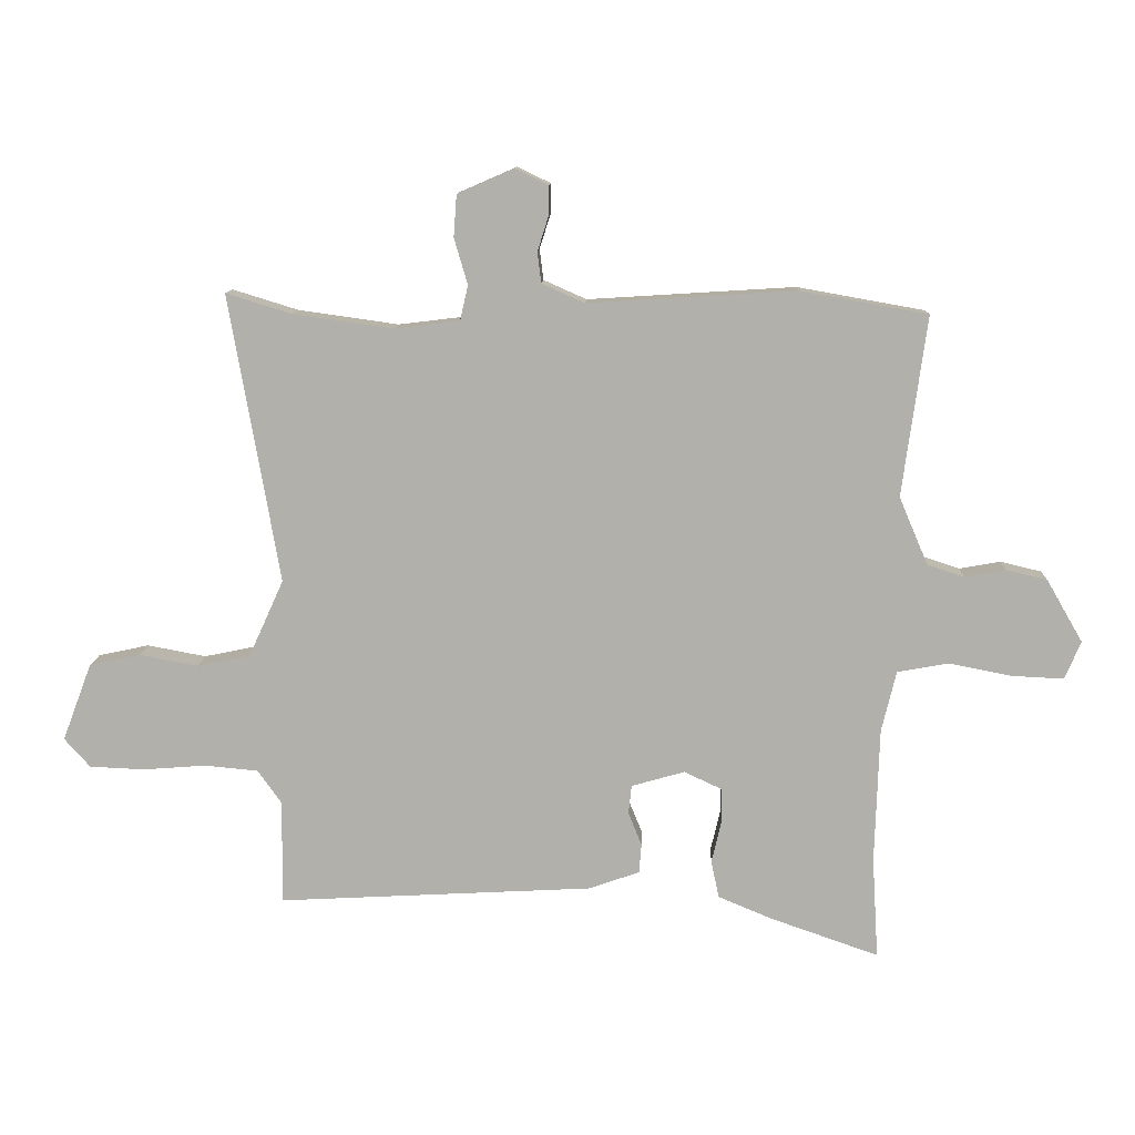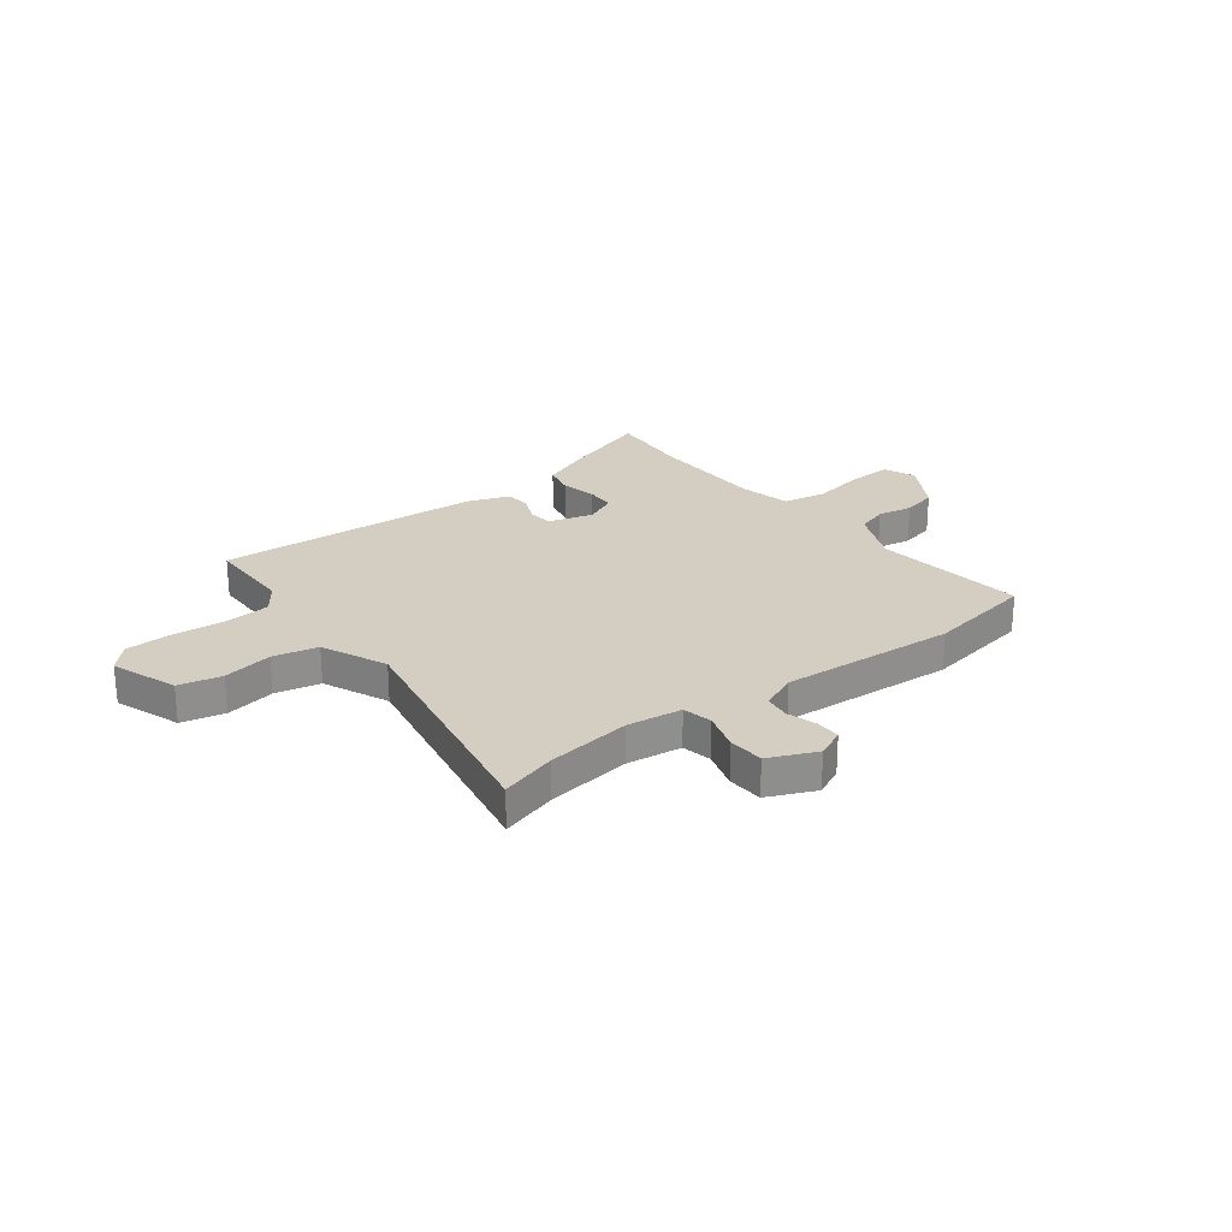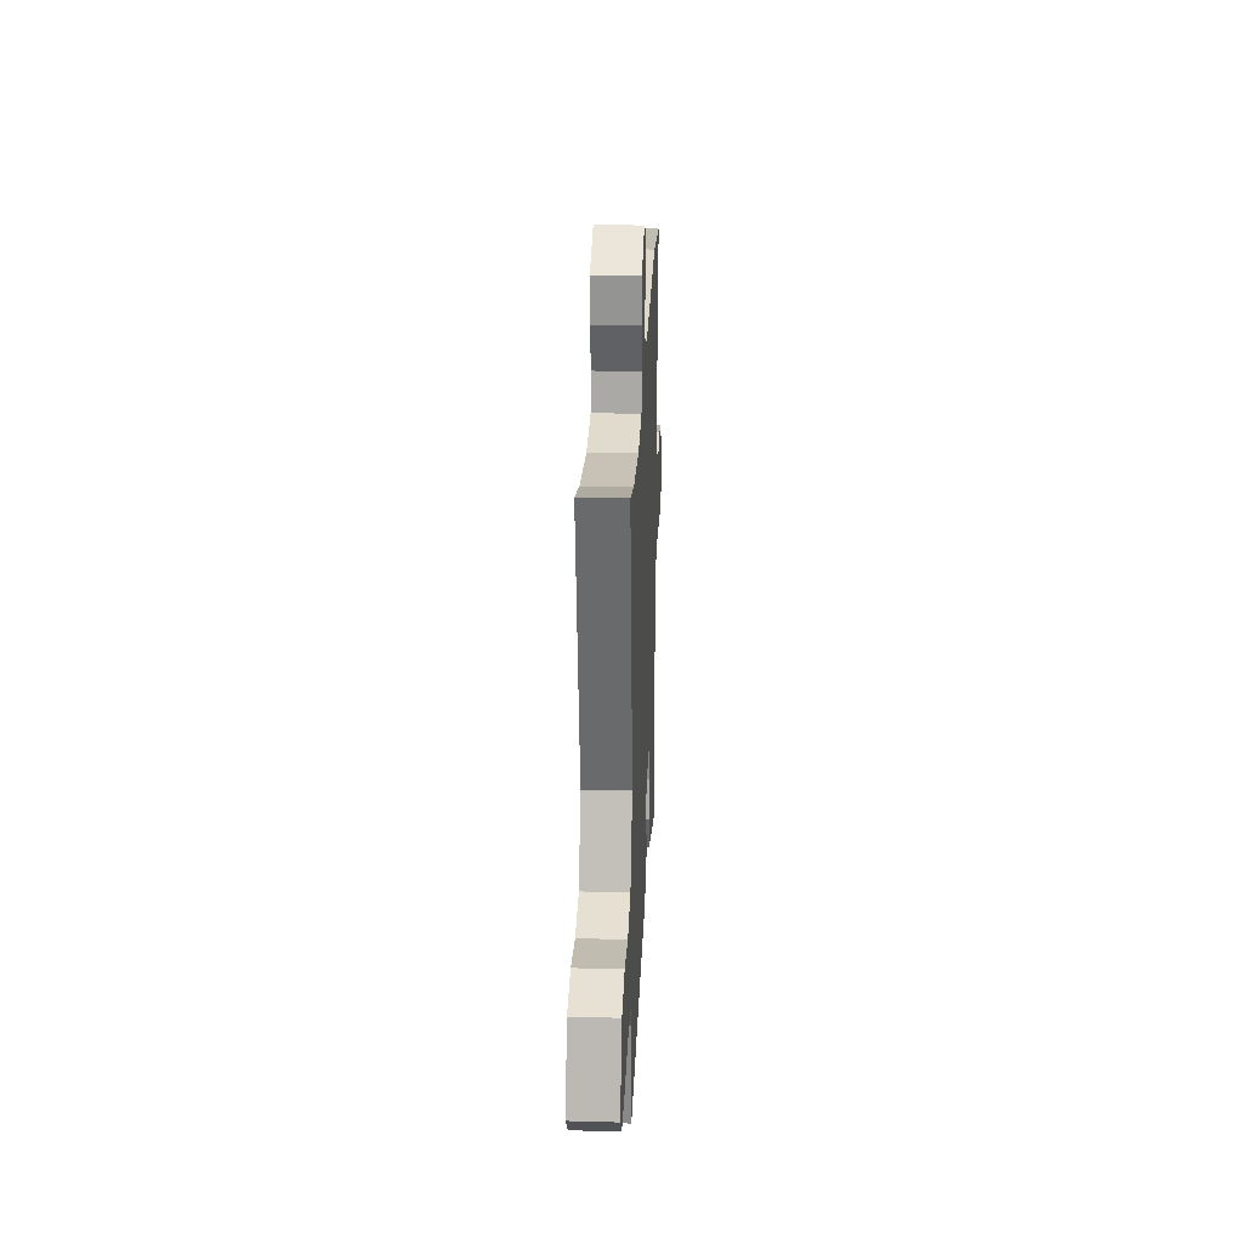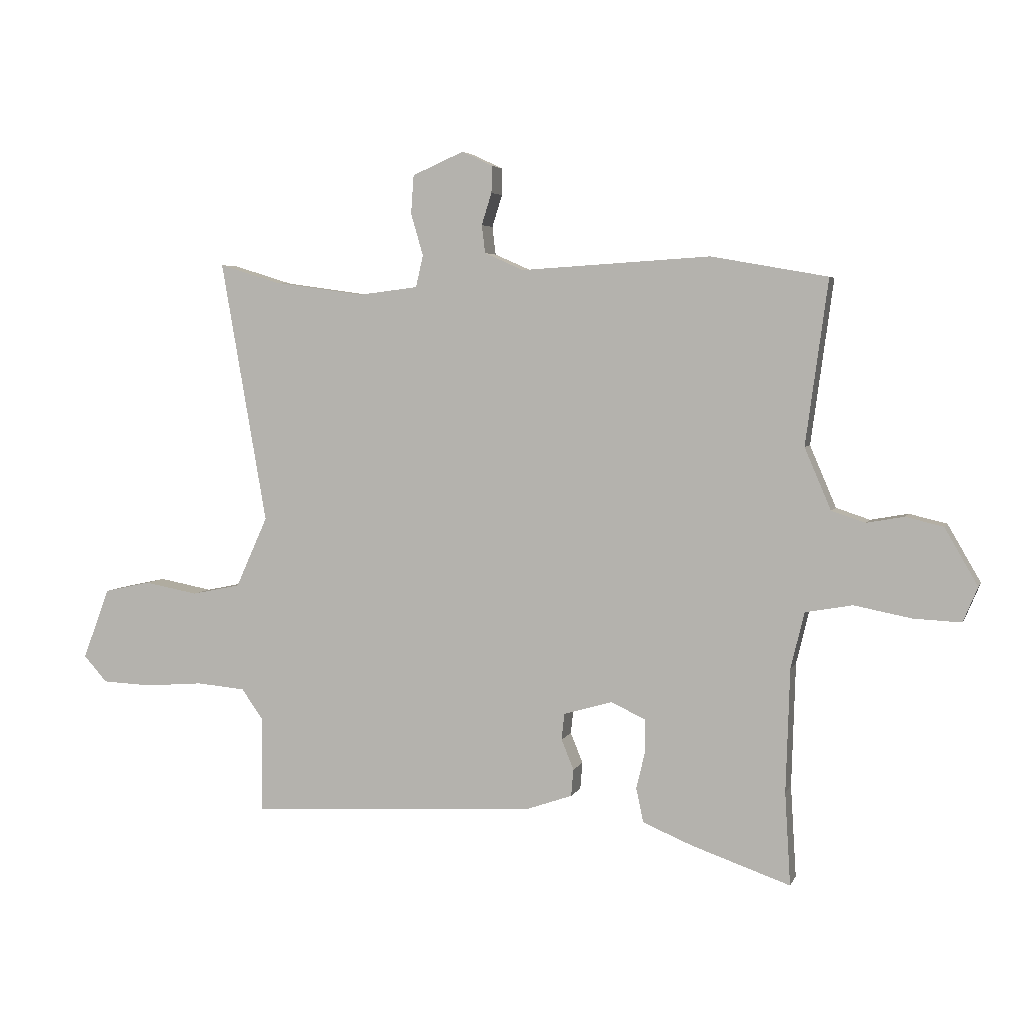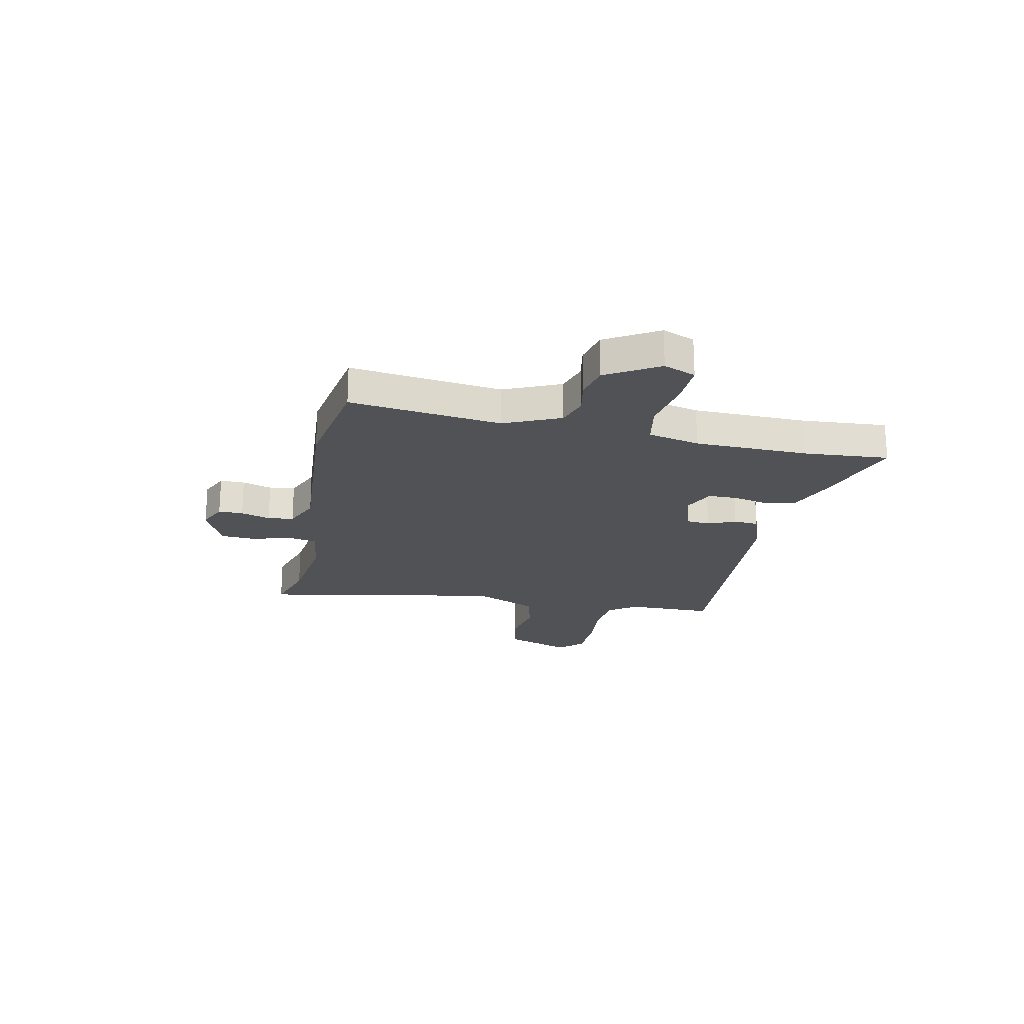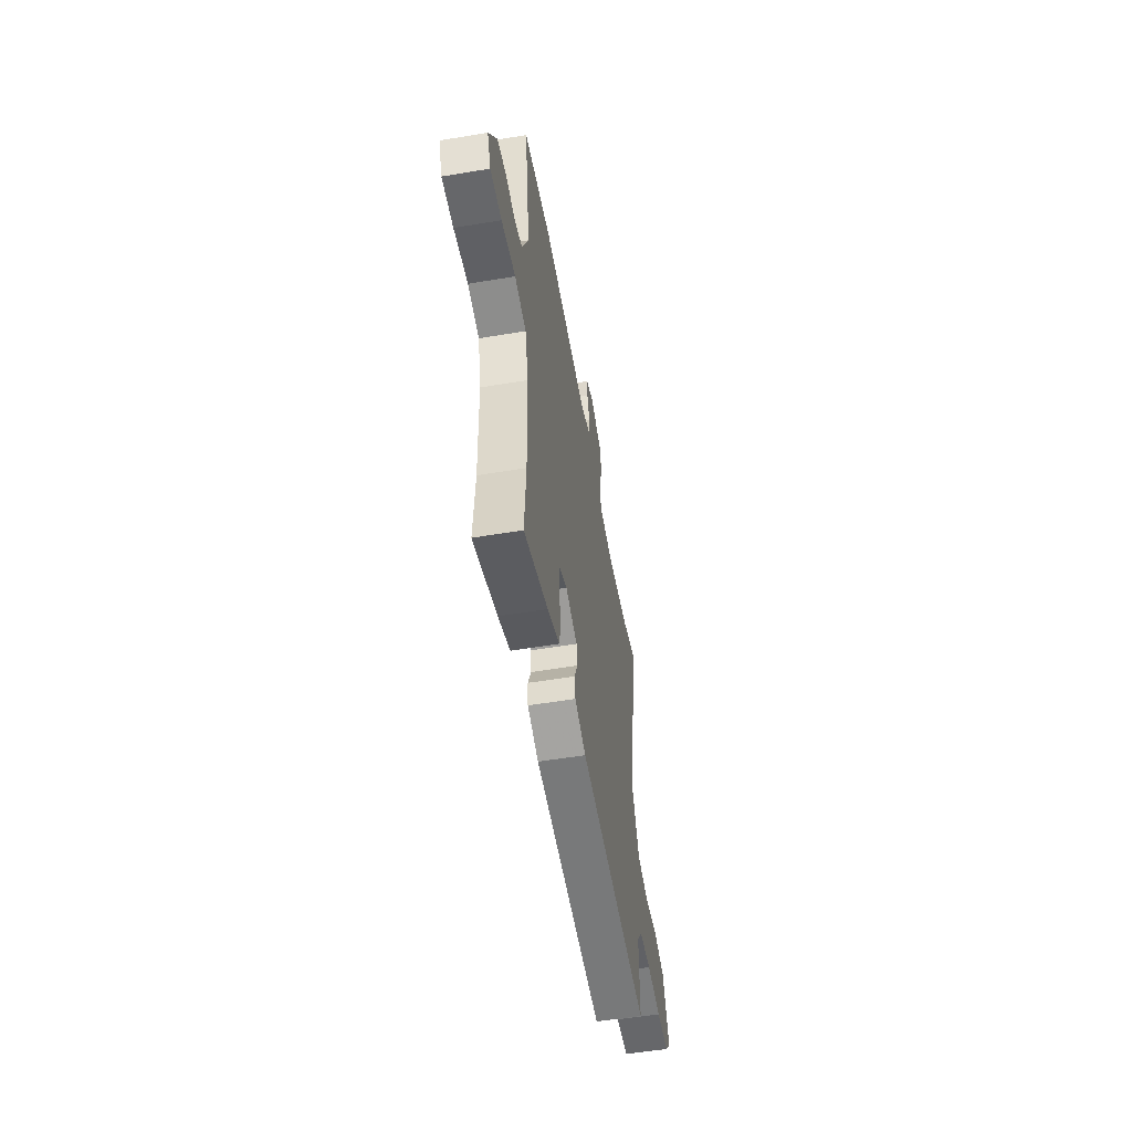
<metadata>
{"format":"obj","ext":"obj","renderer":"f3d","projection":"perspective","resolution":1024,"background":"white","views":[{"elev":11.1,"azim":2.3,"up":"+Z"},{"elev":25.3,"azim":-36.9,"up":"+Y"},{"elev":26.9,"azim":-87.5,"up":"+Z"},{"elev":4.3,"azim":15.3,"up":"+Z"},{"elev":-21.2,"azim":78.9,"up":"+Y"},{"elev":-54.7,"azim":100.0,"up":"+Z"}]}
</metadata>
<code>
v 0.355 0.07 0.526
v 0.563 0.07 0.489
v 0.523 0.07 0.195
v 0.57 0.07 0.085
v 0.63 0.07 0.065
v 0.697 0.07 0.077
v 0.764 0.07 0.061
v 0.823 0.07 -0.041
v 0.797 0.07 -0.103
v 0.713 0.07 -0.099
v 0.61 0.07 -0.079
v 0.526 0.07 -0.094
v 0.502 0.07 -0.194
v 0.495 0.07 -0.415
v 0.505 0.07 -0.58
v 0.329 0.07 -0.519
v 0.24 0.07 -0.482
v 0.227 0.07 -0.421
v 0.243 0.07 -0.353
v 0.243 0.07 -0.296
v 0.181 0.07 -0.267
v 0.094 0.07 -0.292
v 0.089 0.07 -0.339
v 0.111 0.07 -0.393
v 0.107 0.07 -0.441
v 0.024 0.07 -0.47
v -0.49 0.07 -0.498
v -0.489 0.07 -0.328
v -0.528 0.07 -0.273
v -0.615 0.07 -0.265
v -0.719 0.07 -0.273
v -0.808 0.07 -0.269
v -0.85 0.07 -0.222
v -0.802 0.07 -0.095
v -0.719 0.07 -0.077
v -0.623 0.07 -0.095
v -0.536 0.07 -0.077
v -0.479 0.07 0.049
v -0.561 0.07 0.519
v -0.454 0.07 0.486
v -0.29 0.07 0.463
v -0.184 0.07 0.476
v -0.171 0.07 0.533
v -0.193 0.07 0.608
v -0.188 0.07 0.677
v -0.096 0.07 0.717
v -0.041 0.07 0.691
v -0.042 0.07 0.643
v -0.06 0.07 0.586
v -0.054 0.07 0.536
v 0.016 0.07 0.505
v 0.355 0 0.526
v 0.563 0 0.489
v 0.523 0 0.195
v 0.57 0 0.085
v 0.63 0 0.065
v 0.697 0 0.077
v 0.764 0 0.061
v 0.823 0 -0.041
v 0.797 0 -0.103
v 0.713 0 -0.099
v 0.61 0 -0.079
v 0.526 0 -0.094
v 0.502 0 -0.194
v 0.495 0 -0.415
v 0.505 0 -0.58
v 0.329 0 -0.519
v 0.24 0 -0.482
v 0.227 0 -0.421
v 0.243 0 -0.353
v 0.243 0 -0.296
v 0.181 0 -0.267
v 0.094 0 -0.292
v 0.089 0 -0.339
v 0.111 0 -0.393
v 0.107 0 -0.441
v 0.024 0 -0.47
v -0.49 0 -0.498
v -0.489 0 -0.328
v -0.528 0 -0.273
v -0.615 0 -0.265
v -0.719 0 -0.273
v -0.808 0 -0.269
v -0.85 0 -0.222
v -0.802 0 -0.095
v -0.719 0 -0.077
v -0.623 0 -0.095
v -0.536 0 -0.077
v -0.479 0 0.049
v -0.561 0 0.519
v -0.454 0 0.486
v -0.29 0 0.463
v -0.184 0 0.476
v -0.171 0 0.533
v -0.193 0 0.608
v -0.188 0 0.677
v -0.096 0 0.717
v -0.041 0 0.691
v -0.042 0 0.643
v -0.06 0 0.586
v -0.054 0 0.536
v 0.016 0 0.505
f 47 48 49
f 46 47 49
f 45 46 49
f 44 45 49
f 43 44 49
f 42 43 49 50
f 38 39 40
f 38 40 41
f 37 38 41 42
f 34 35 36
f 33 34 36
f 32 33 36
f 31 32 36
f 30 31 36
f 29 30 36 37
f 42 50 51
f 37 42 51
f 29 37 51
f 28 29 51
f 26 27 28
f 25 26 28
f 24 25 28
f 23 24 28
f 17 18 19
f 16 17 19
f 15 16 19
f 14 15 19
f 13 14 19 20
f 12 13 20 21
f 9 10 11
f 8 9 11
f 7 8 11
f 6 7 11
f 5 6 11
f 4 5 11 12
f 12 21 22
f 4 12 22
f 3 4 22
f 2 3 22
f 1 2 22
f 51 1 22
f 22 23 28 51
f 100 99 98
f 100 98 97
f 100 97 96
f 100 96 95
f 100 95 94
f 101 100 94 93
f 91 90 89
f 92 91 89
f 93 92 89 88
f 87 86 85
f 87 85 84
f 87 84 83
f 87 83 82
f 87 82 81
f 88 87 81 80
f 102 101 93
f 102 93 88
f 102 88 80
f 102 80 79
f 79 78 77
f 79 77 76
f 79 76 75
f 79 75 74
f 70 69 68
f 70 68 67
f 70 67 66
f 70 66 65
f 71 70 65 64
f 72 71 64 63
f 62 61 60
f 62 60 59
f 62 59 58
f 62 58 57
f 62 57 56
f 63 62 56 55
f 73 72 63
f 73 63 55
f 73 55 54
f 73 54 53
f 73 53 52
f 73 52 102
f 102 79 74 73
f 1 52 53 2
f 2 53 54 3
f 3 54 55 4
f 4 55 56 5
f 5 56 57 6
f 6 57 58 7
f 7 58 59 8
f 8 59 60 9
f 9 60 61 10
f 10 61 62 11
f 11 62 63 12
f 12 63 64 13
f 13 64 65 14
f 14 65 66 15
f 15 66 67 16
f 16 67 68 17
f 17 68 69 18
f 18 69 70 19
f 19 70 71 20
f 20 71 72 21
f 21 72 73 22
f 22 73 74 23
f 23 74 75 24
f 24 75 76 25
f 25 76 77 26
f 26 77 78 27
f 27 78 79 28
f 28 79 80 29
f 29 80 81 30
f 30 81 82 31
f 31 82 83 32
f 32 83 84 33
f 33 84 85 34
f 34 85 86 35
f 35 86 87 36
f 36 87 88 37
f 37 88 89 38
f 38 89 90 39
f 39 90 91 40
f 40 91 92 41
f 41 92 93 42
f 42 93 94 43
f 43 94 95 44
f 44 95 96 45
f 45 96 97 46
f 46 97 98 47
f 47 98 99 48
f 48 99 100 49
f 49 100 101 50
f 50 101 102 51
f 51 102 52 1

</code>
